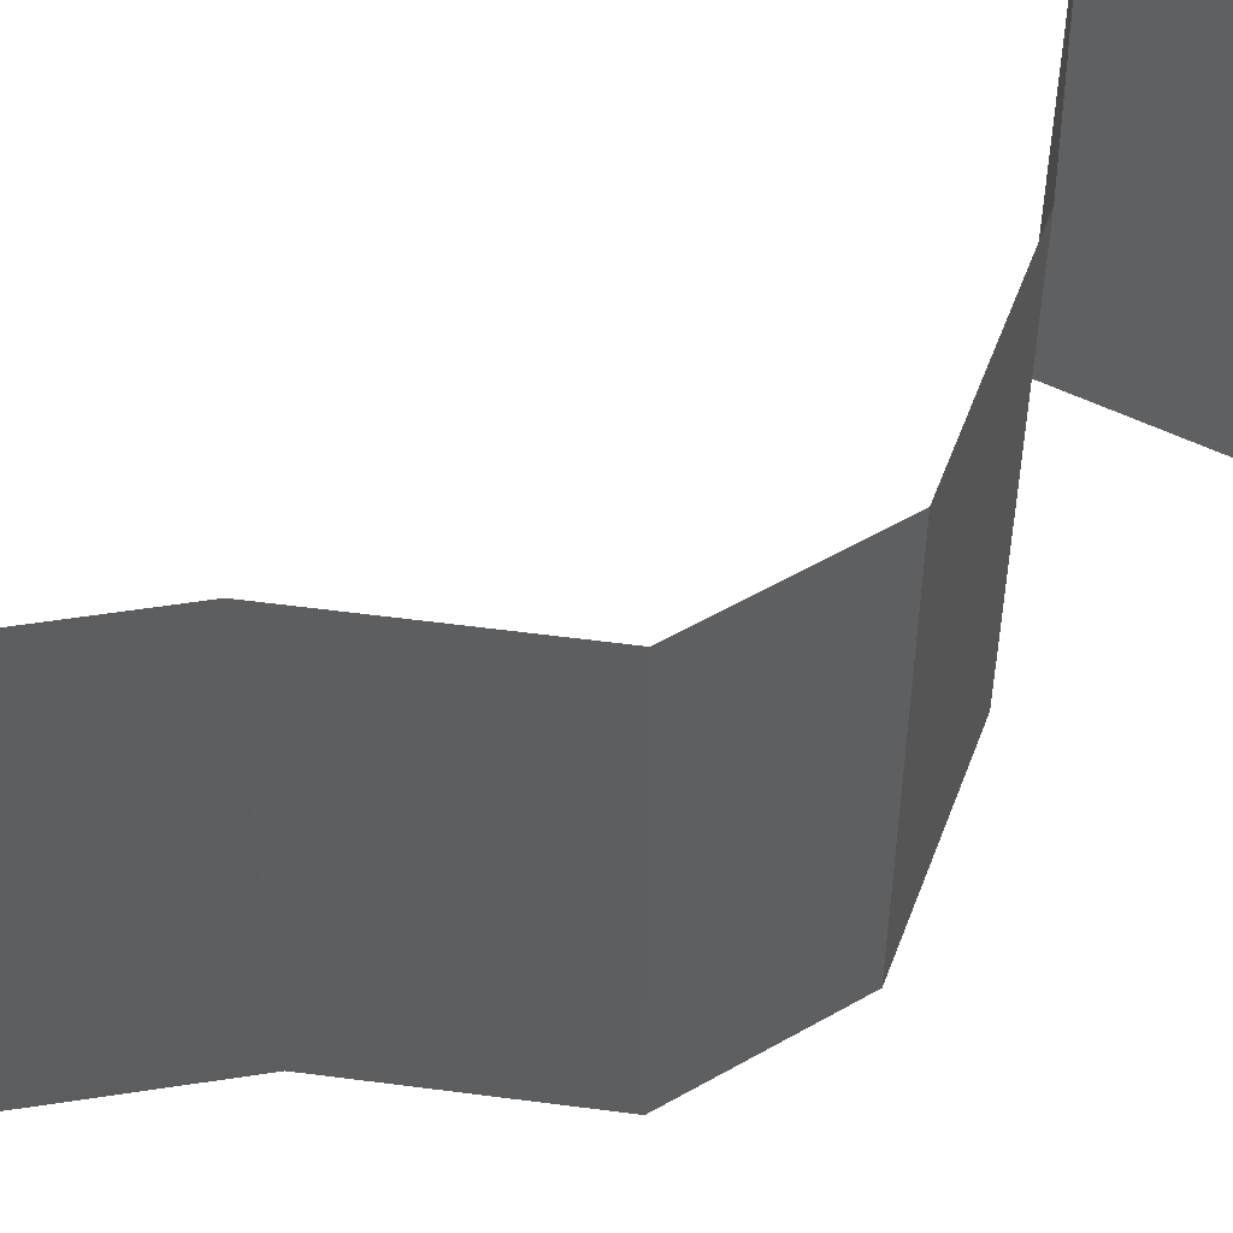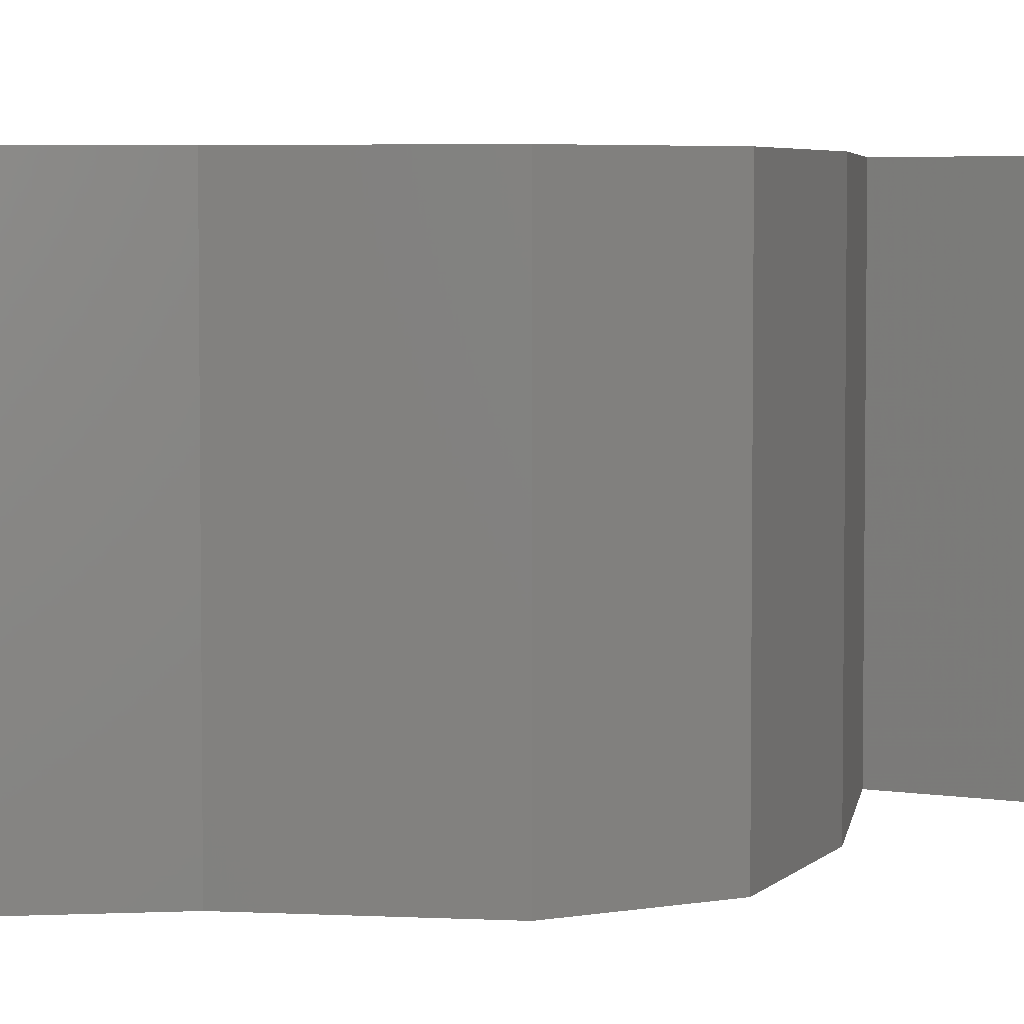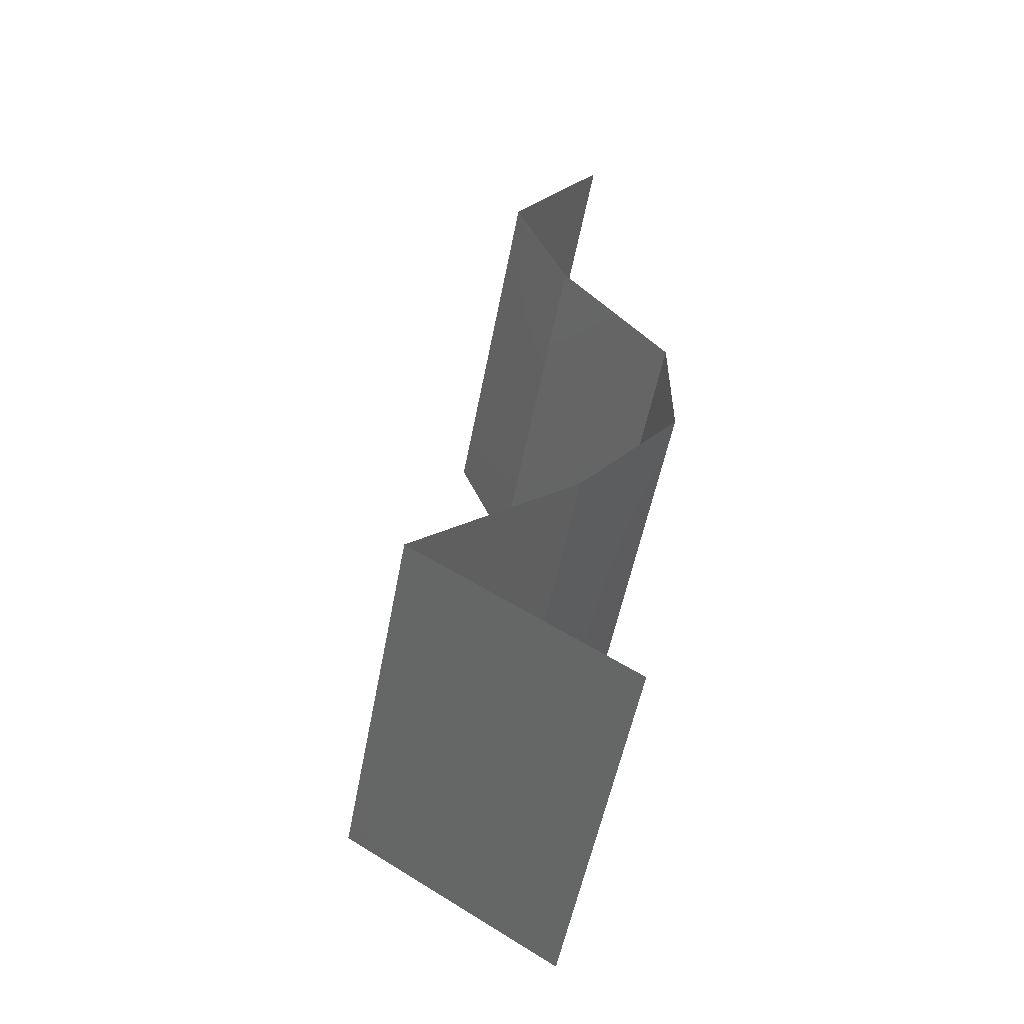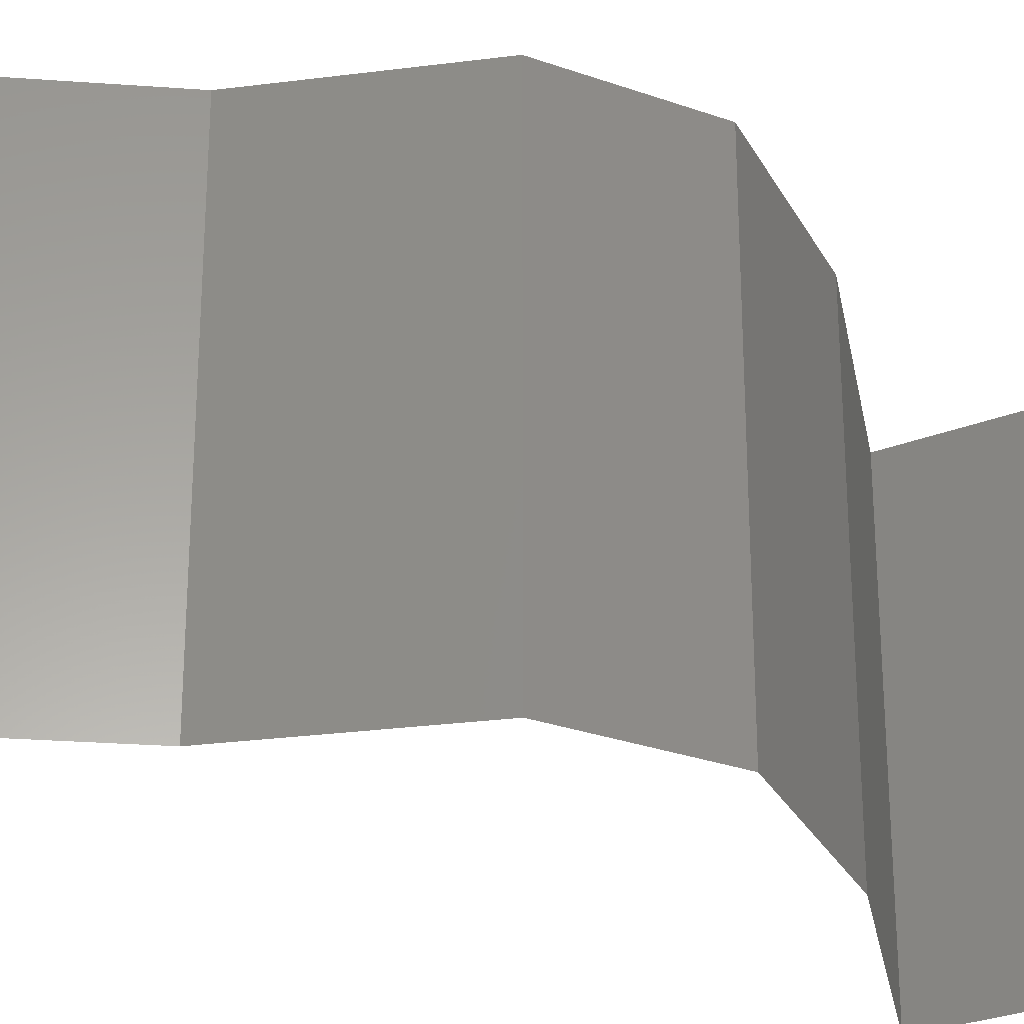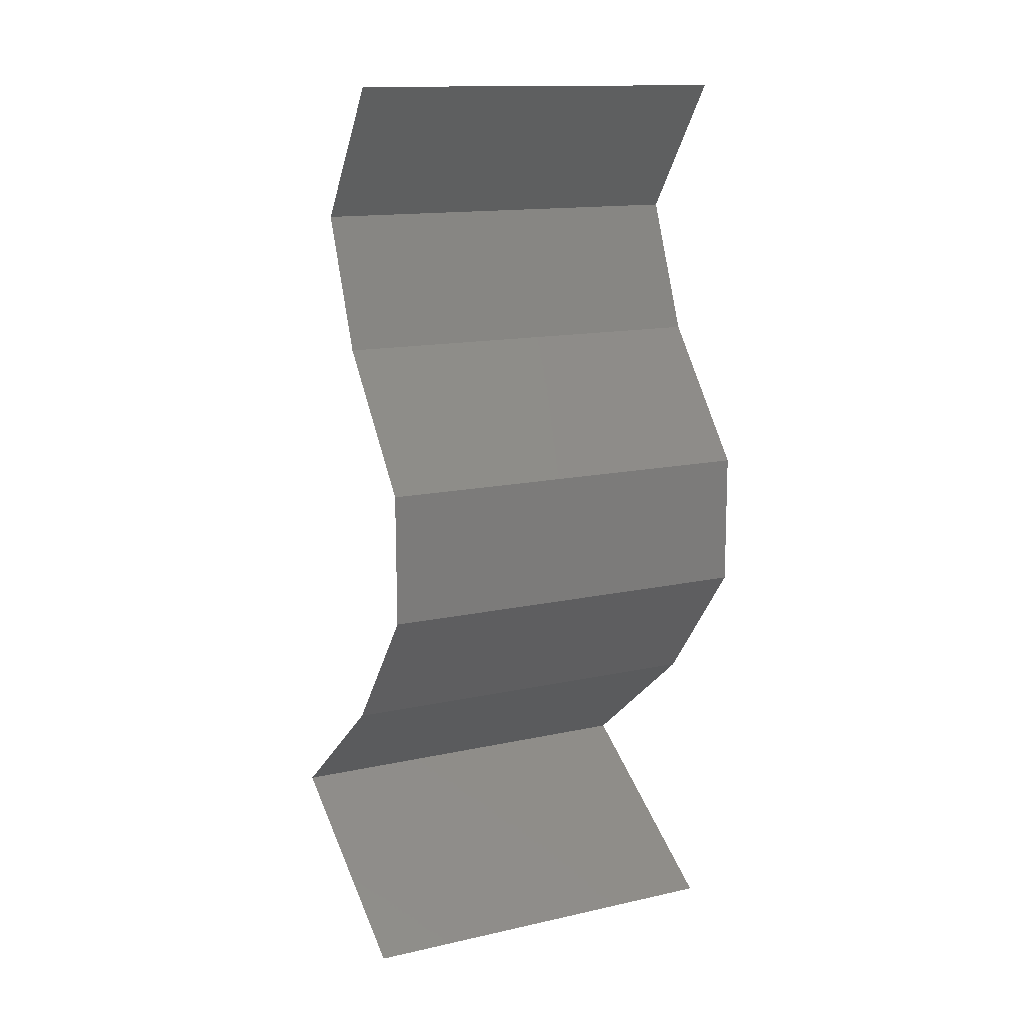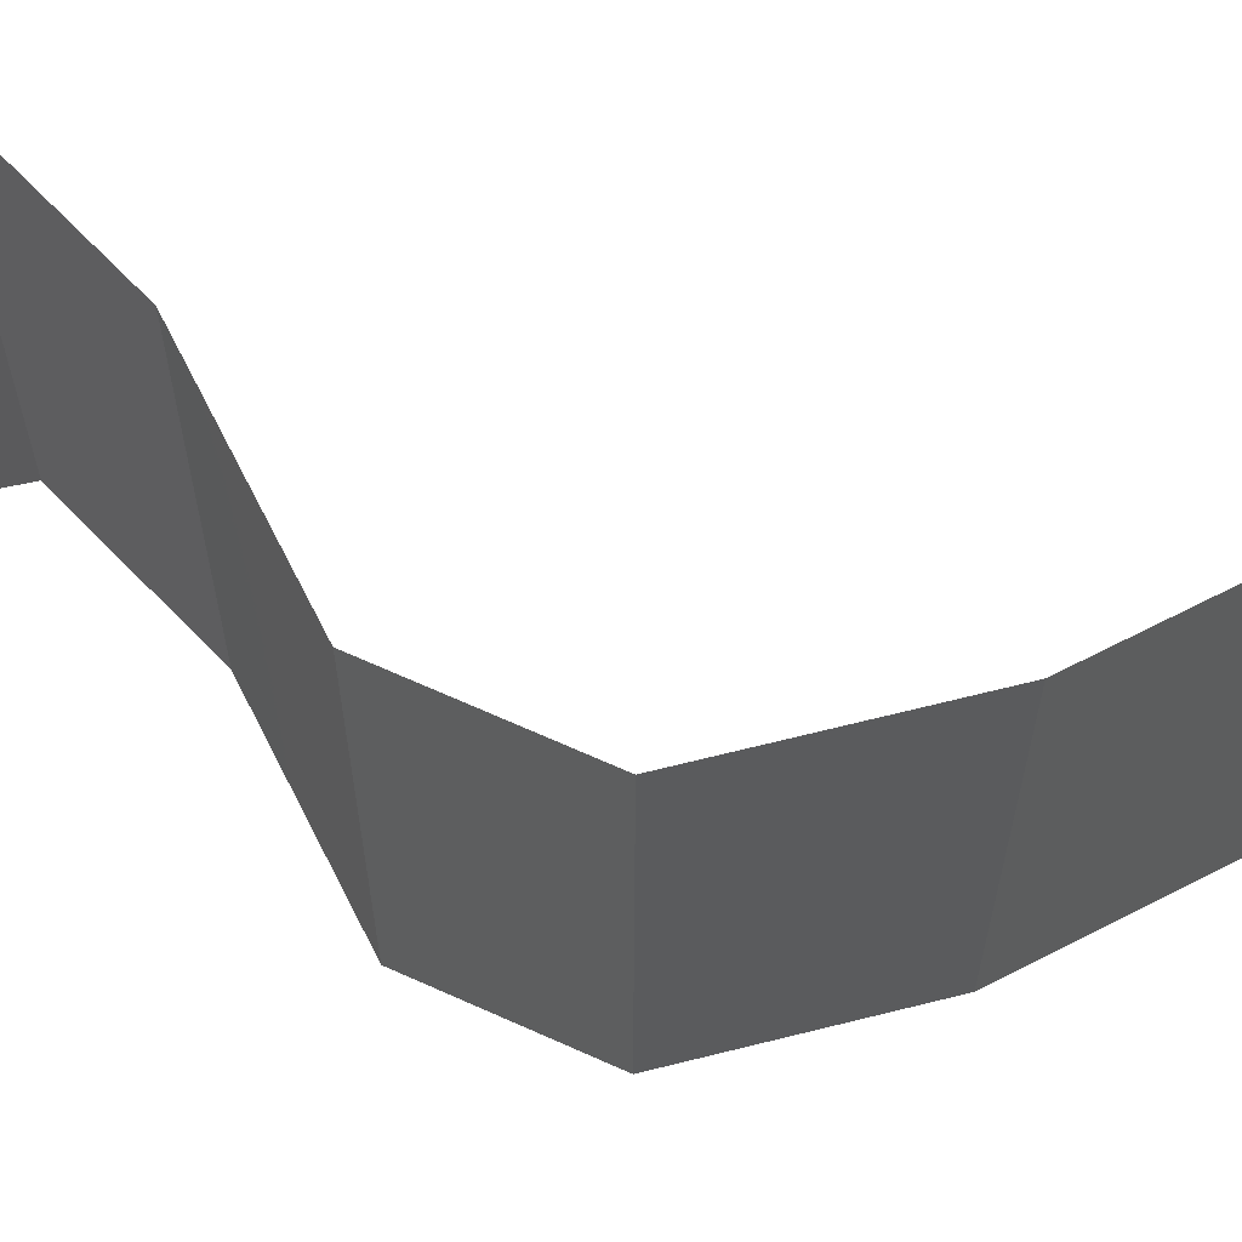
<metadata>
{"format":"stl","ext":"stl","renderer":"f3d","projection":"perspective","resolution":1024,"background":"white","views":[{"elev":55.6,"azim":-121.4,"up":"+Z"},{"elev":4.6,"azim":-120.2,"up":"+Z"},{"elev":-52.5,"azim":169.5,"up":"+Y"},{"elev":-29.0,"azim":-118.4,"up":"+Z"},{"elev":13.9,"azim":-116.3,"up":"+Y"},{"elev":66.8,"azim":-66.0,"up":"+Z"}]}
</metadata>
<code>
# stl→obj: 38 verts, 54 faces
v 0.03245 0.05405 0.02
v 0.03245 0.05405 0.01
v 0.03492 0.05067 0.015
v 0.03739 0.04729 0
v 0.03739 0.04729 0.01
v 0.03492 0.05067 0.005
v 0.03245 0.05405 0
v 0.03739 0.04729 0.02
v 0.03463 0.04053 0.01
v 0.03601 0.04391 0.005
v 0.03463 0.04053 0.02
v 0.03601 0.04391 0.015
v 0.03463 0.04053 0
v 0.03187 0.03716 0.015
v 0.02911 0.03378 0
v 0.02911 0.03378 0.01
v 0.03187 0.03716 0.005
v 0.02911 0.03378 0.02
v 0.02906 0.02702 0.01
v 0.02909 0.0304 0.005
v 0.02909 0.0304 0.015
v 0.02906 0.02702 0
v 0.02906 0.02702 0.02
v 0.03437 0.02027 0
v 0.03437 0.02027 0.01
v 0.03172 0.02365 0.005
v 0.03172 0.02365 0.015
v 0.03437 0.02027 0.02
v 0.0428 0.01351 0.02
v 0.03858 0.01689 0.01451
v 0.0428 0.01351 0
v 0.03858 0.01689 0.005521
v 0.0428 0.01351 0.01
v 0.03185 0.006756 0.01
v 0.03732 0.01013 0.02
v 0.03732 0.01013 0
v 0.03185 0.006756 0
v 0.03185 0.006756 0.02
f 1 2 3
f 4 5 6
f 2 7 6
f 5 8 3
f 8 1 3
f 5 2 6
f 7 4 6
f 2 5 3
f 9 5 10
f 11 8 12
f 4 13 10
f 5 9 12
f 5 4 10
f 8 5 12
f 13 9 10
f 9 11 12
f 11 9 14
f 15 16 17
f 16 18 14
f 9 13 17
f 9 16 14
f 16 9 17
f 13 15 17
f 18 11 14
f 19 16 20
f 16 19 21
f 15 22 20
f 23 18 21
f 16 15 20
f 18 16 21
f 22 19 20
f 19 23 21
f 24 25 26
f 23 19 27
f 25 28 27
f 19 22 26
f 19 25 27
f 22 24 26
f 25 19 26
f 28 23 27
f 29 28 30
f 24 31 32
f 28 25 30
f 31 33 32
f 25 32 30
f 32 33 30
f 25 24 32
f 33 29 30
f 34 35 33
f 36 34 33
f 36 33 31
f 33 35 29
f 34 36 37
f 35 34 38

</code>
